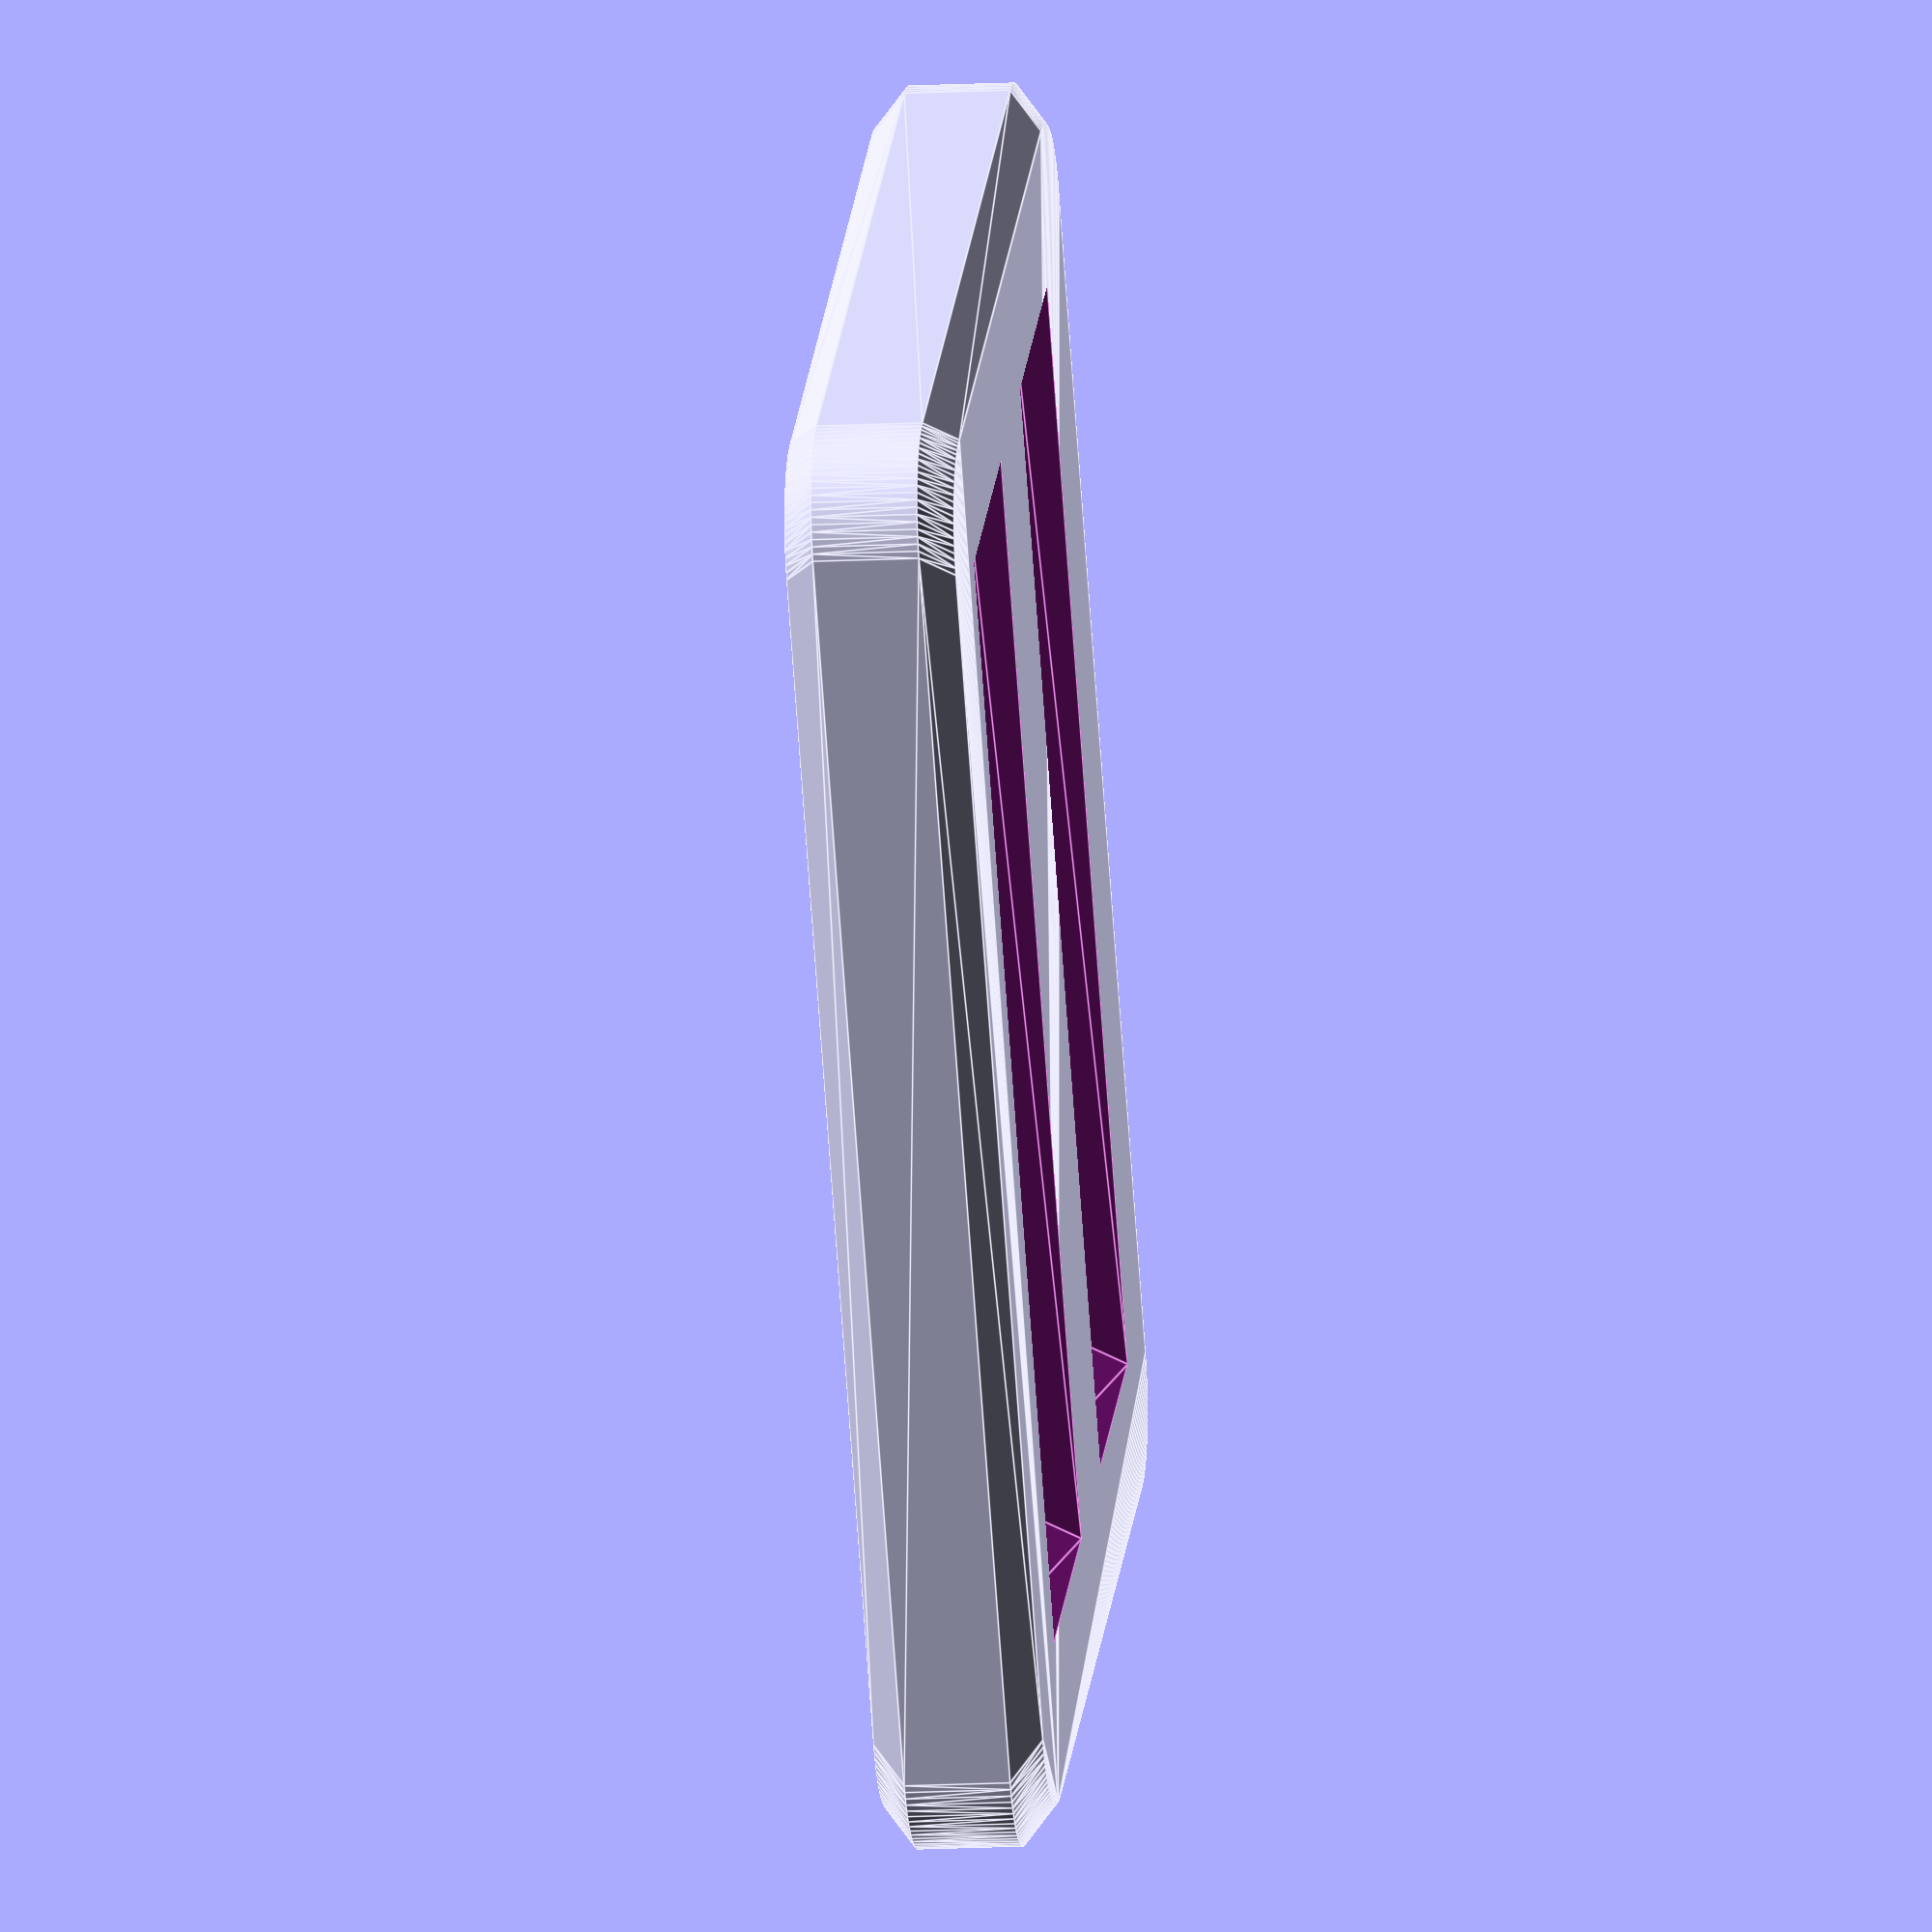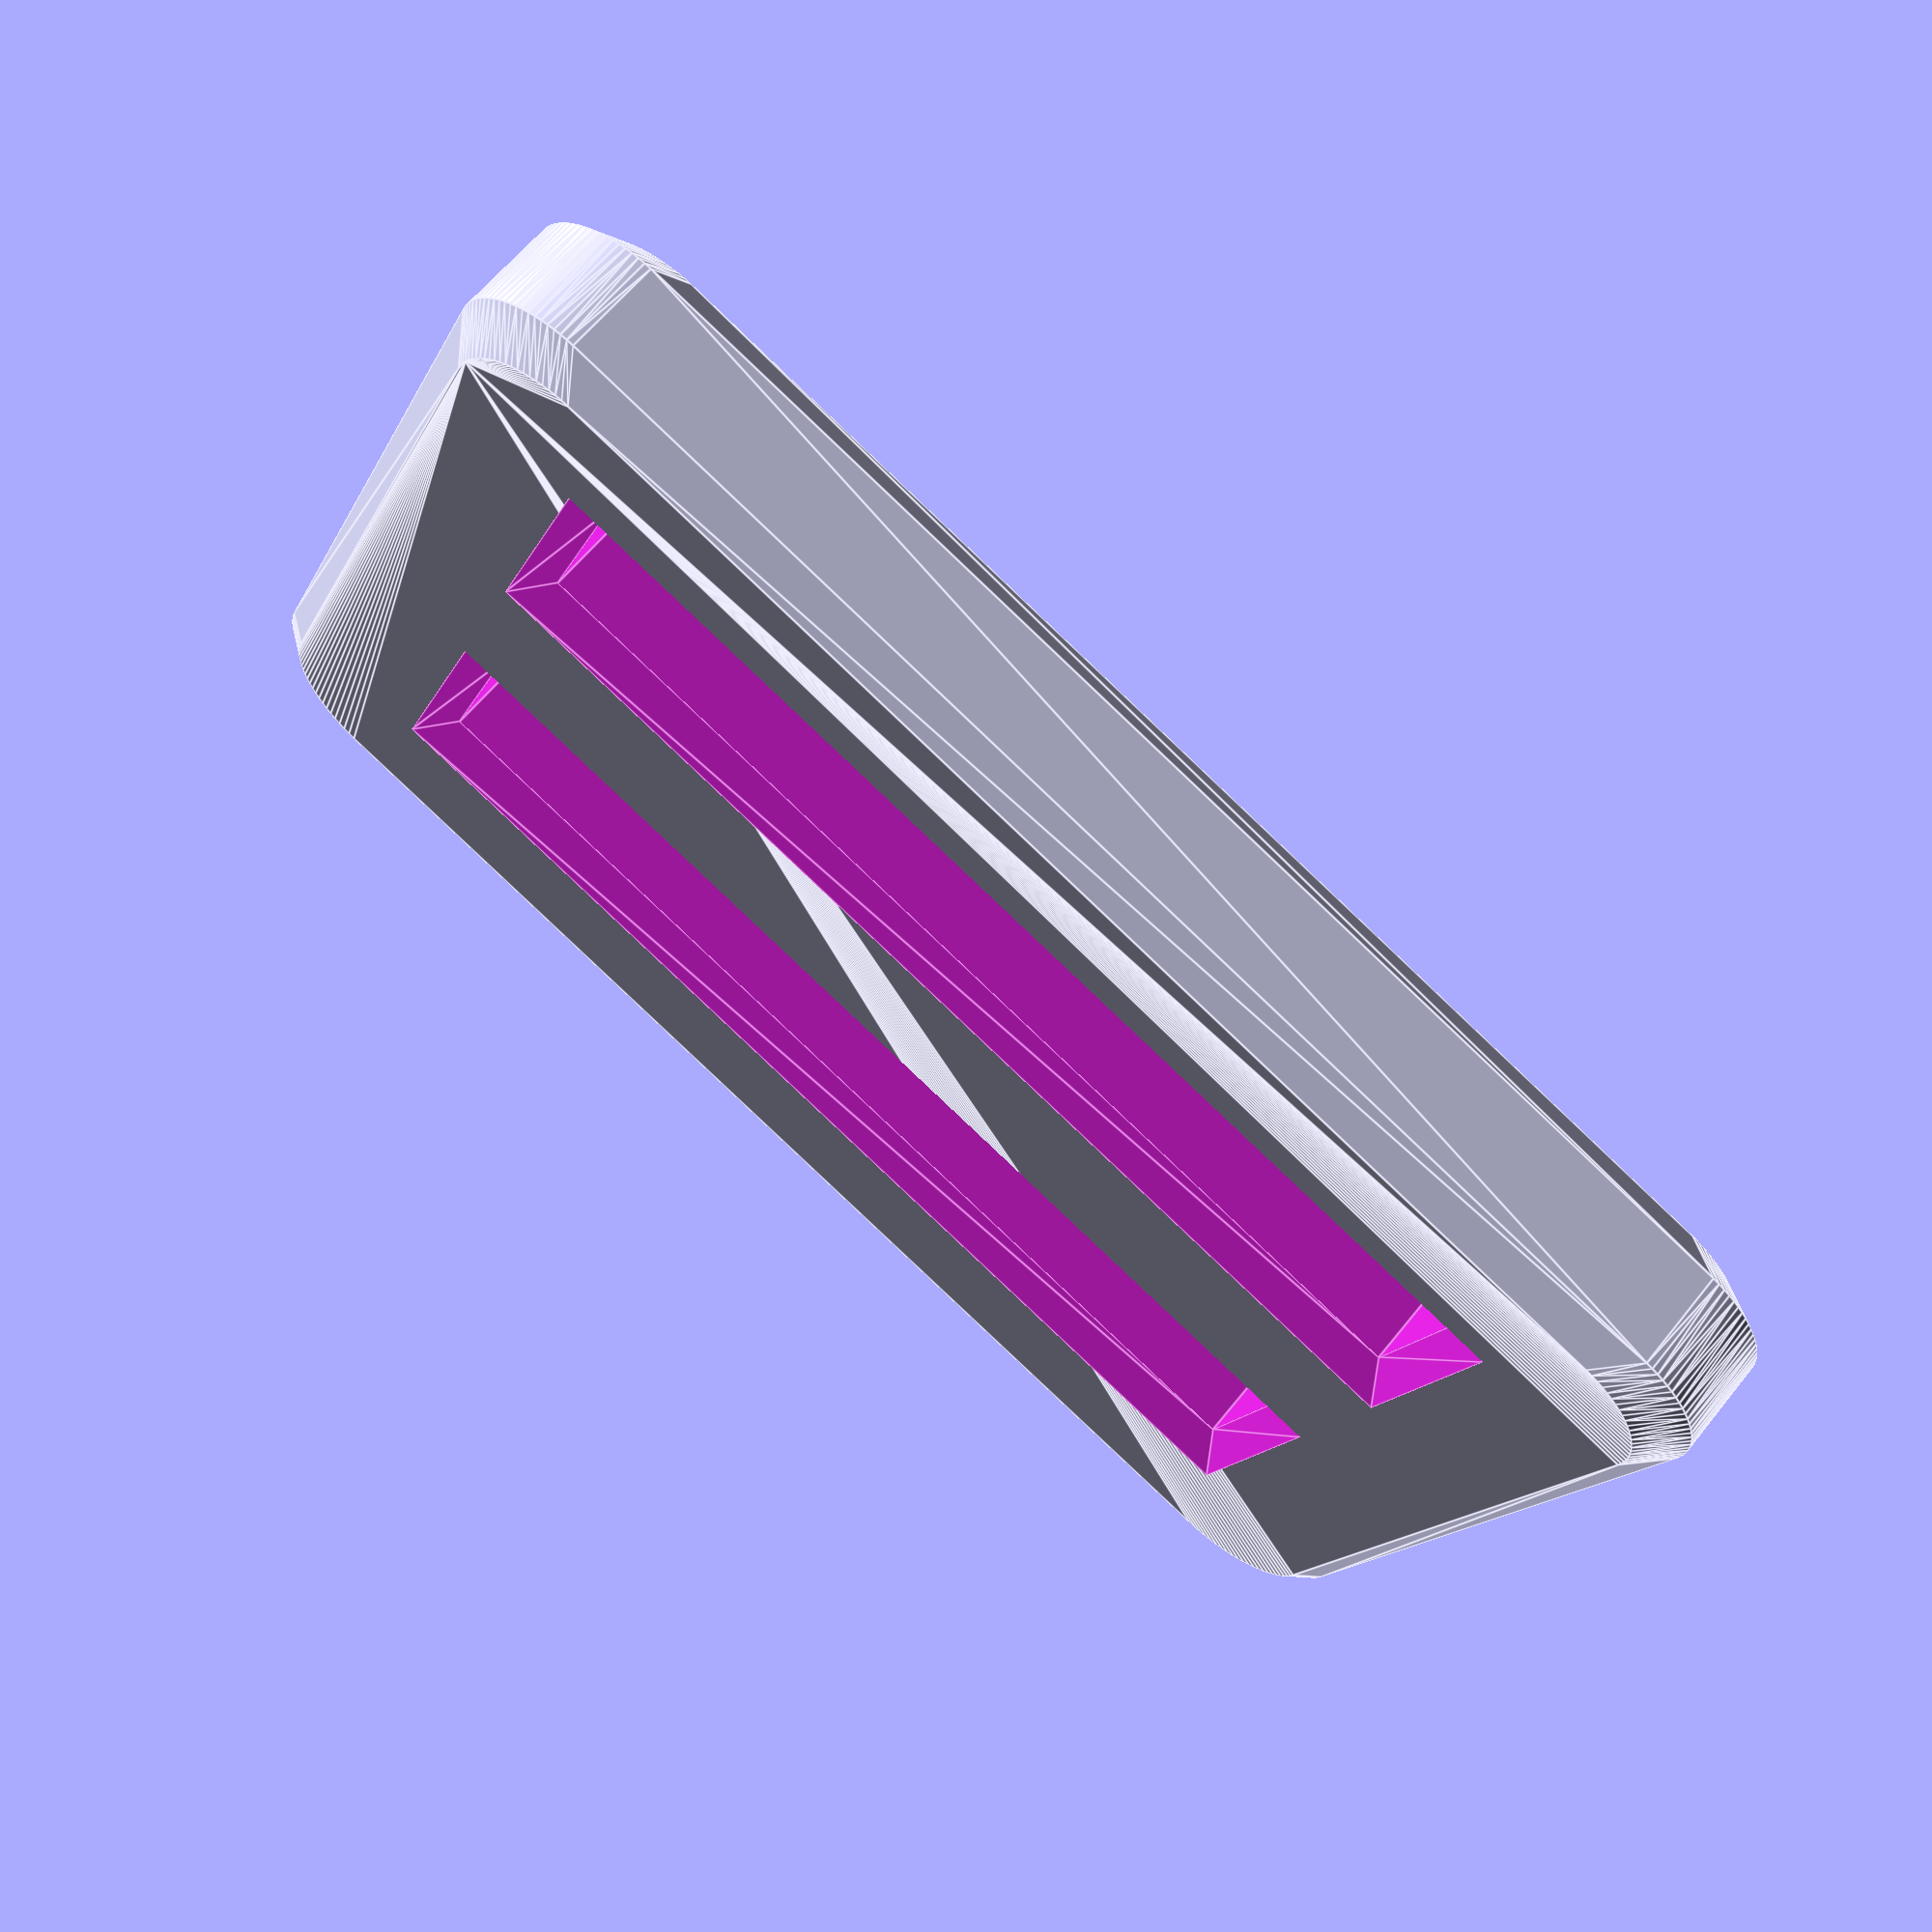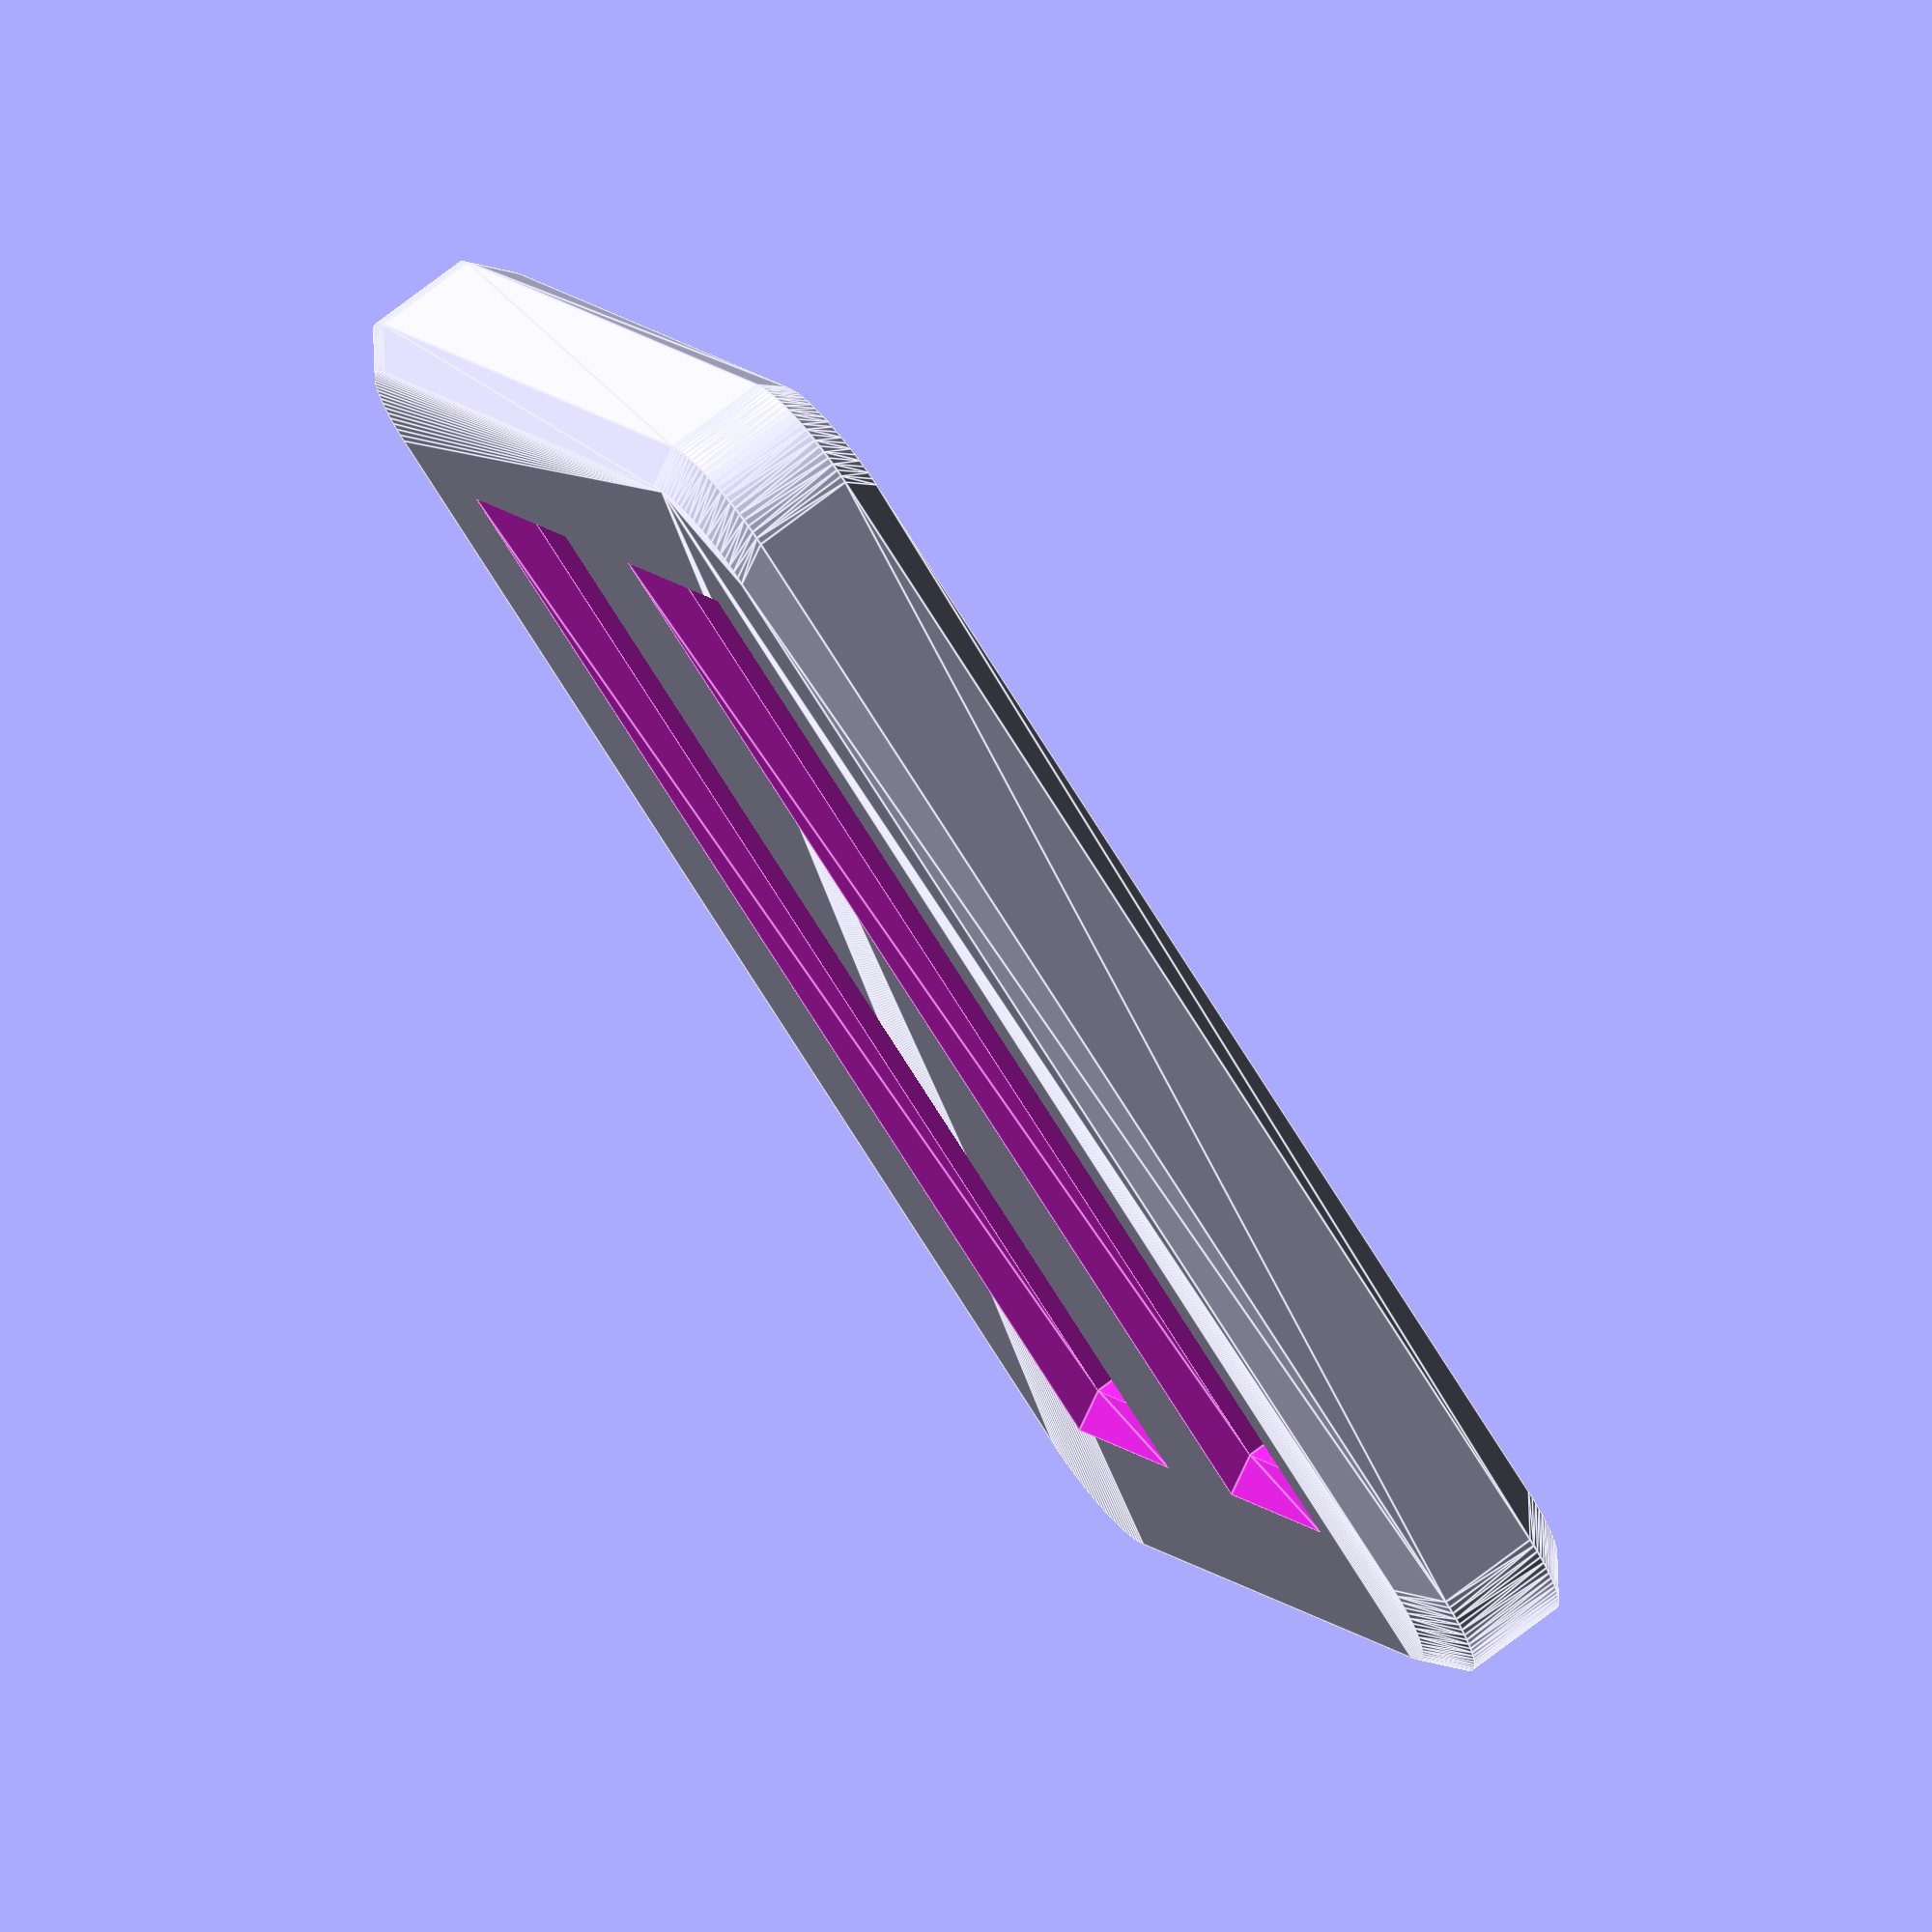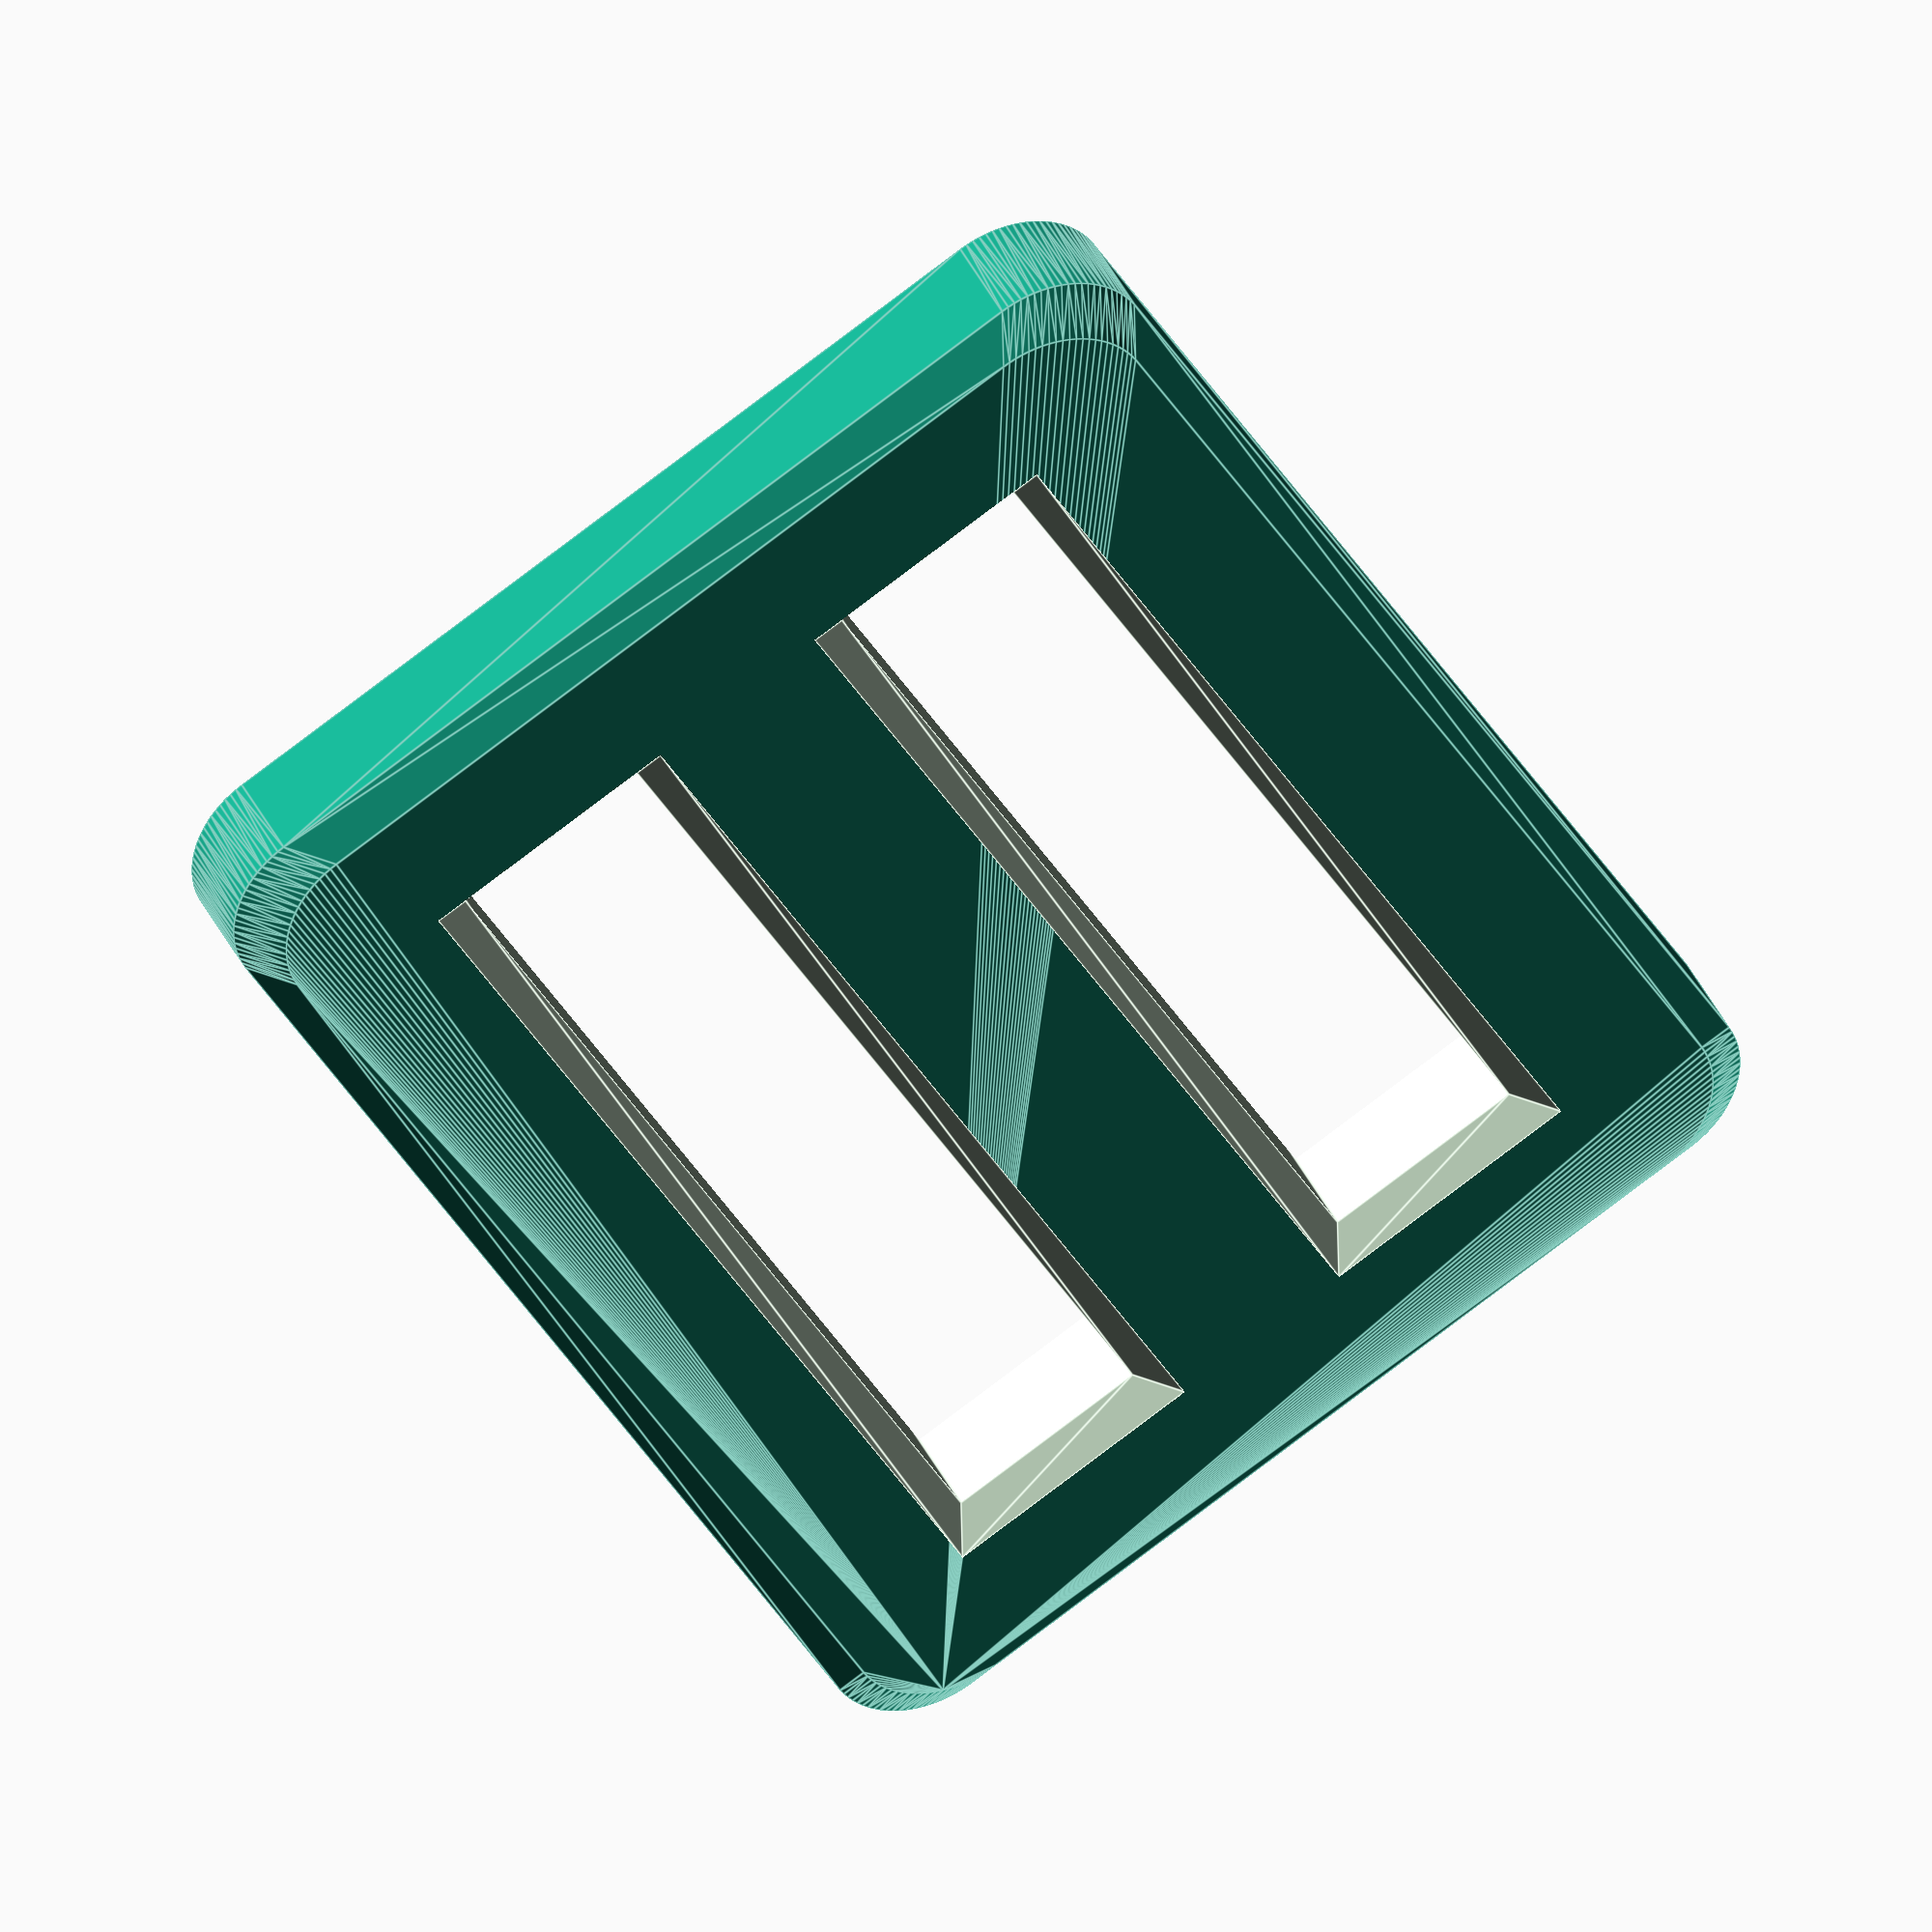
<openscad>
// License: Public Domain

//=== Flat Tri Glide ===//
/*
//width of the webbing opening (1in = 25.4 mm)
_1_webbingOpeningWidth = 38;
// width of the gap for the webbing
_2_webbingGapWidth = 6;
// width of the side edges
_3_sideEdgeWidth = 5;
// width of the main edges
_4_mainEdgeWidth = 7;
// width of the center beam
_5_centerWidth = 10;
// overall thickness of the tri glide
_6_overallHeight = 4; //3
// percent corner rounding
_7_cornerRoundingPercent = 50; // [1:100]
// how much to break off the edges (in mm)
_8_cornerBreakage = 0.75;
*/

// 1" Heavy Duty
_1_webbingOpeningWidth = 25.7;
_2_webbingGapWidth = 5;
_3_sideEdgeWidth = 5;
_4_mainEdgeWidth = 5;
_5_centerWidth = 6;
_6_overallHeight = 4; //3
_7_cornerRoundingPercent = 50; // [1:100]
_8_cornerBreakage = 0.75;


module makeBody(xsize, ysize, height, radius) {
	translate([0,0,height/2]) {
		minkowski() {
			cube(size=[xsize-2*radius,ysize-2*radius, height/2], center = true);
			cylinder(r=radius, h=height/2, center=true);
		}
	}
}

module makeCuts(width, gap, thickness, height,b) {
	offset = (thickness+gap)/2;
	for (y = [-offset, offset]) {
		translate([0, y, 0]) {

			translate([0, 0, height/2])
				cube(size=[width, gap, height*2], center=true);
			translate([0, 0, 0])
				makeCutEnd(width, gap, thickness, height,b);
			translate([0, 0, height]) scale([1,1,-1])
				makeCutEnd(width, gap, thickness, height,b);
		}
	}
}

module makeCutEnd(width, gap, thickness, height,b)
{
	hull(){
		translate([0,0,+b/2])
			cube(size=[width, gap, b], center=true);
		translate([0,0,-b/2])
			cube(size=[width+2*b, gap+2*b, b], center=true);			
	}
}

module makeTriGlide(width, gap, edgeThicknessSide, edgeThicknessMain, centerThickness, height, rounding, b, $fn=90) {
	xsize = width + edgeThicknessSide * 2;
	ysize = centerThickness + edgeThicknessMain * 2 + gap * 2;
	radius = max(edgeThicknessSide,edgeThicknessMain)*(rounding/100);
	difference() {
        hull()
        {
		  makeBody(xsize-2*b, ysize-2*b, height, radius);
          translate([0,0,b])
		  makeBody(xsize, ysize, height-2*b, radius);
        }
		makeCuts(width, gap, centerThickness, height,b);
	}
}


makeTriGlide
  ( _1_webbingOpeningWidth
  , _2_webbingGapWidth
  , _3_sideEdgeWidth
  , _4_mainEdgeWidth
  , _5_centerWidth
  , _6_overallHeight
  , _7_cornerRoundingPercent
  ,_8_cornerBreakage
  );
</openscad>
<views>
elev=13.5 azim=305.2 roll=96.9 proj=o view=edges
elev=118.7 azim=337.7 roll=321.7 proj=p view=edges
elev=107.9 azim=328.1 roll=307.7 proj=o view=edges
elev=320.4 azim=240.6 roll=336.8 proj=o view=edges
</views>
